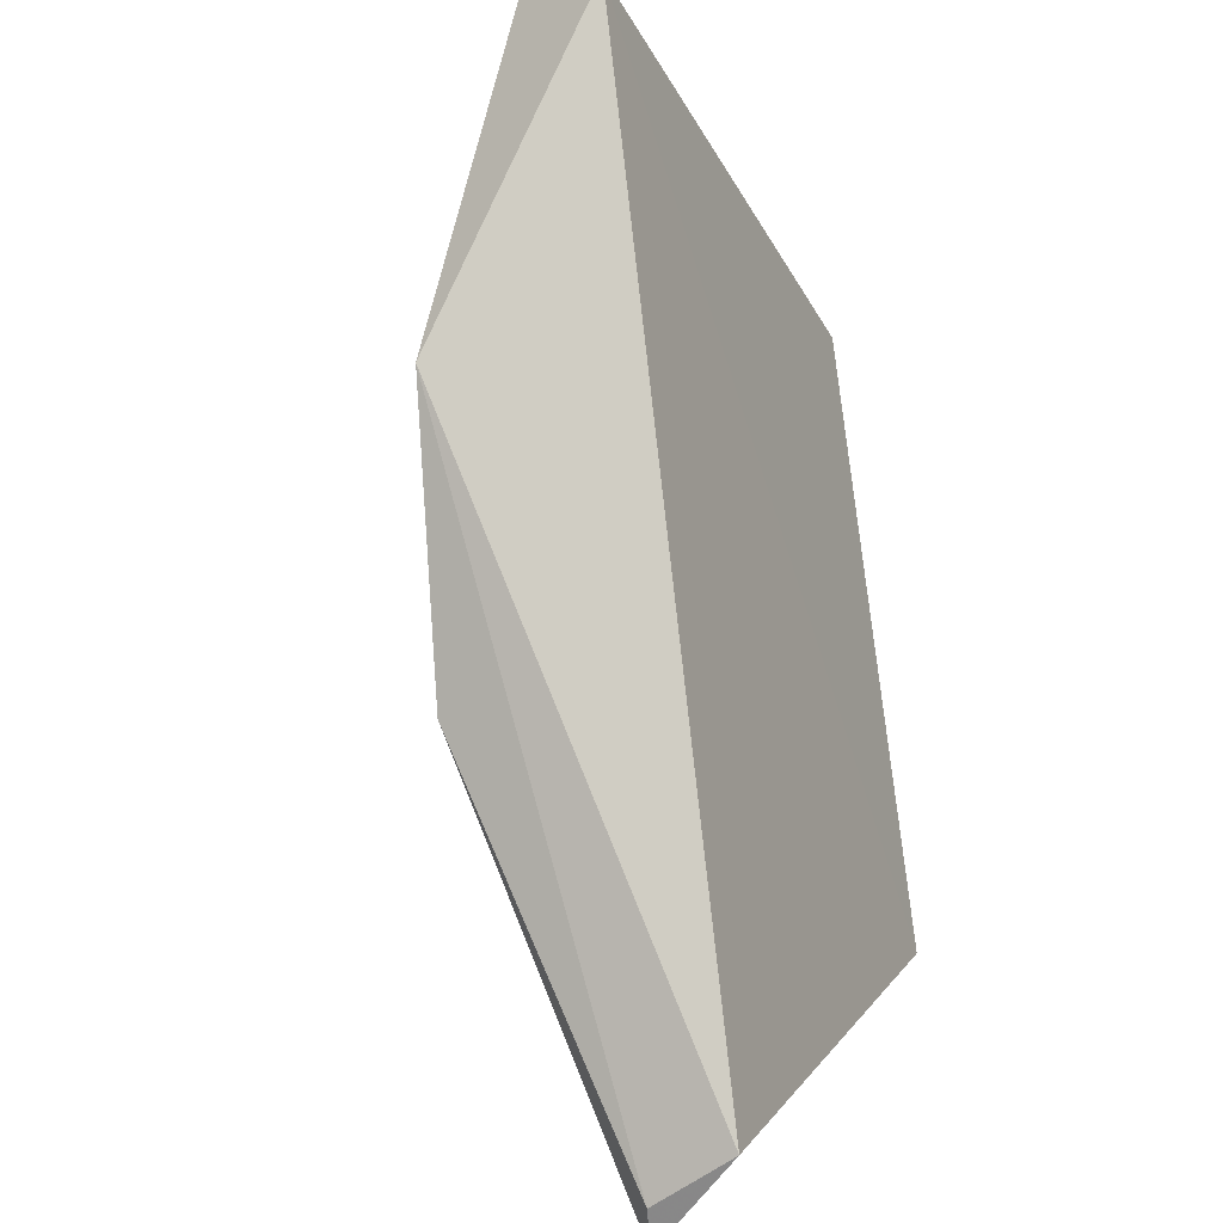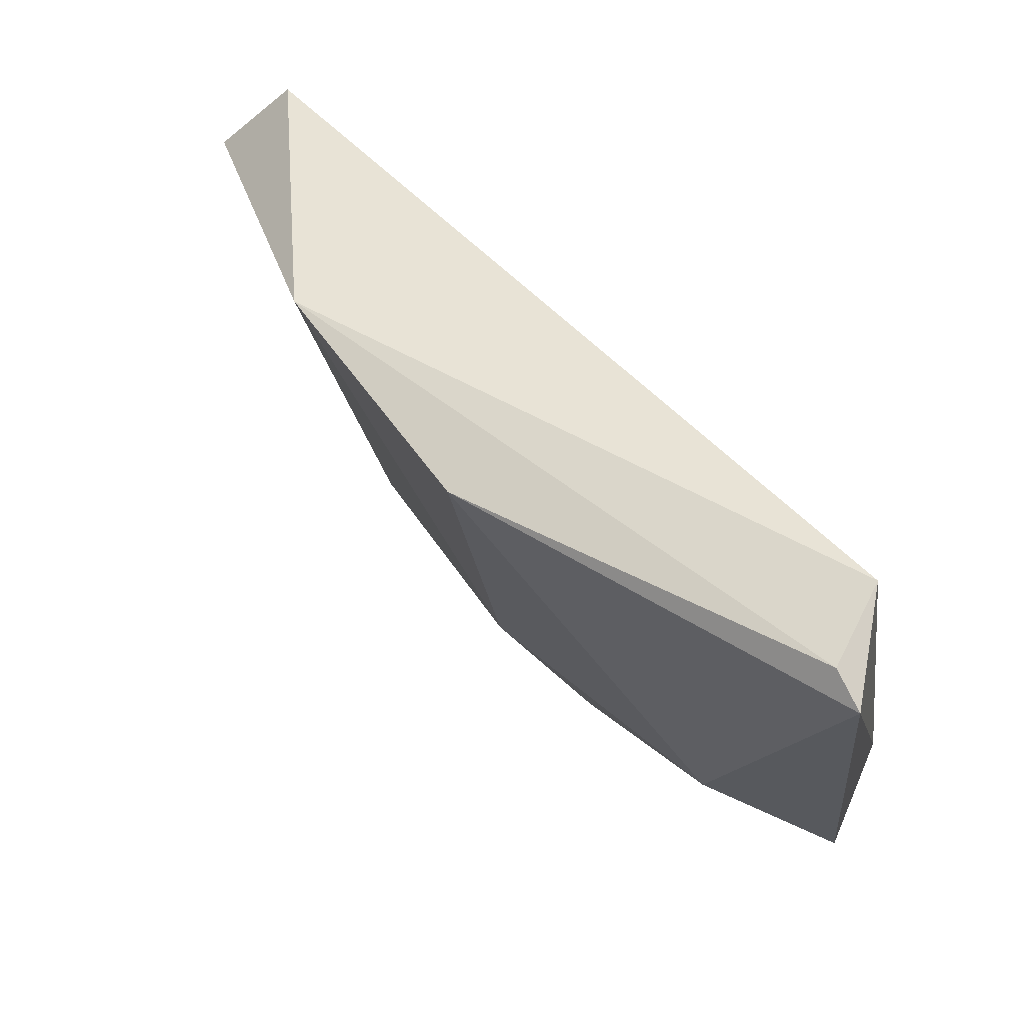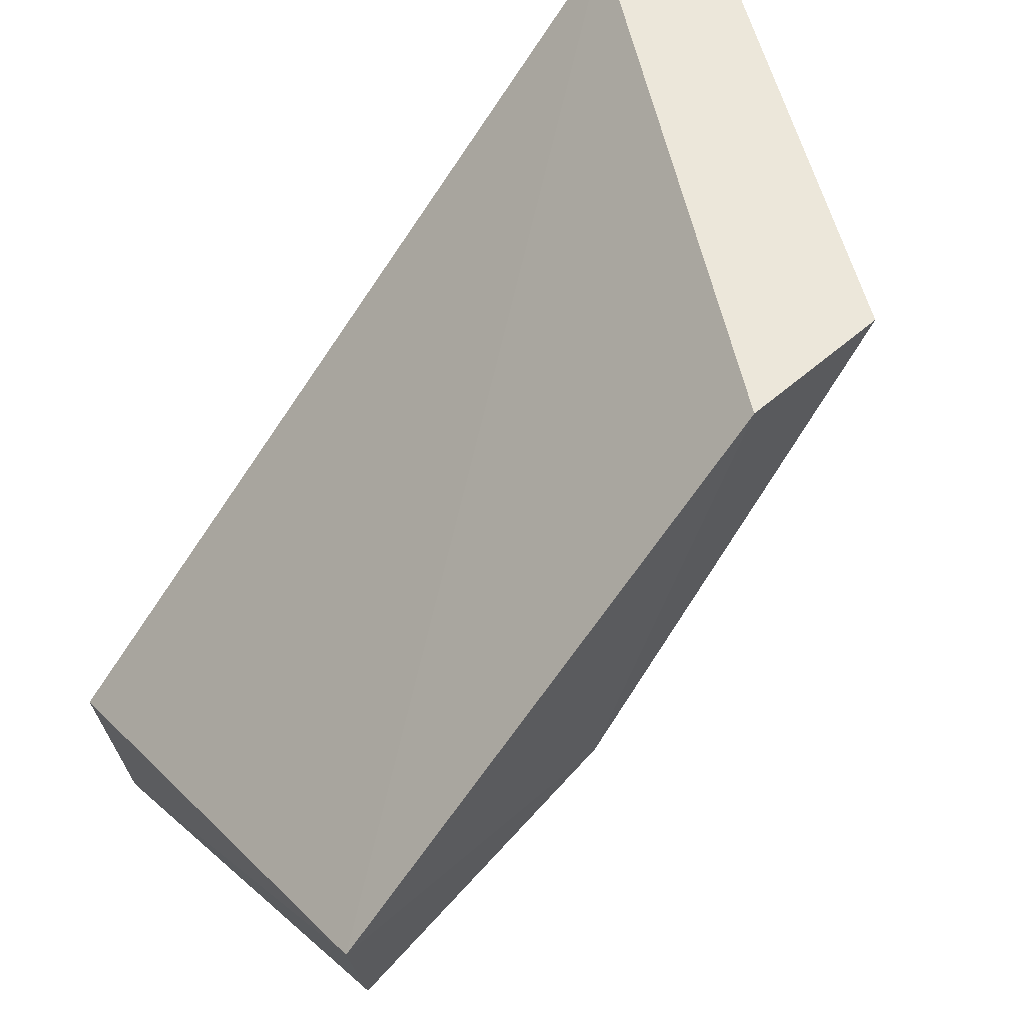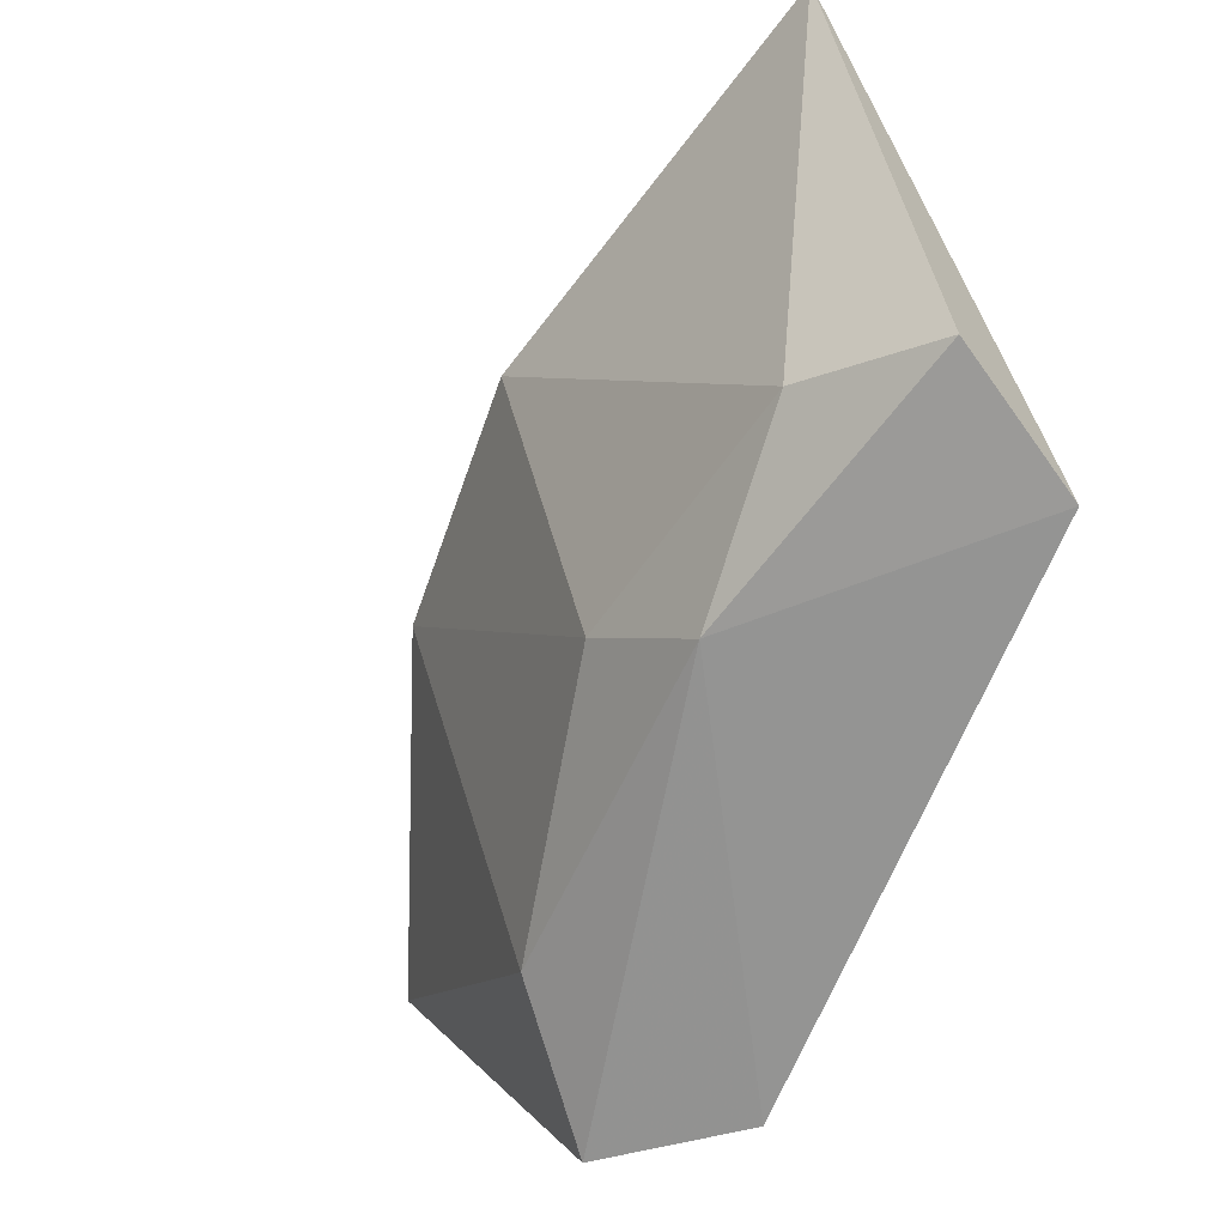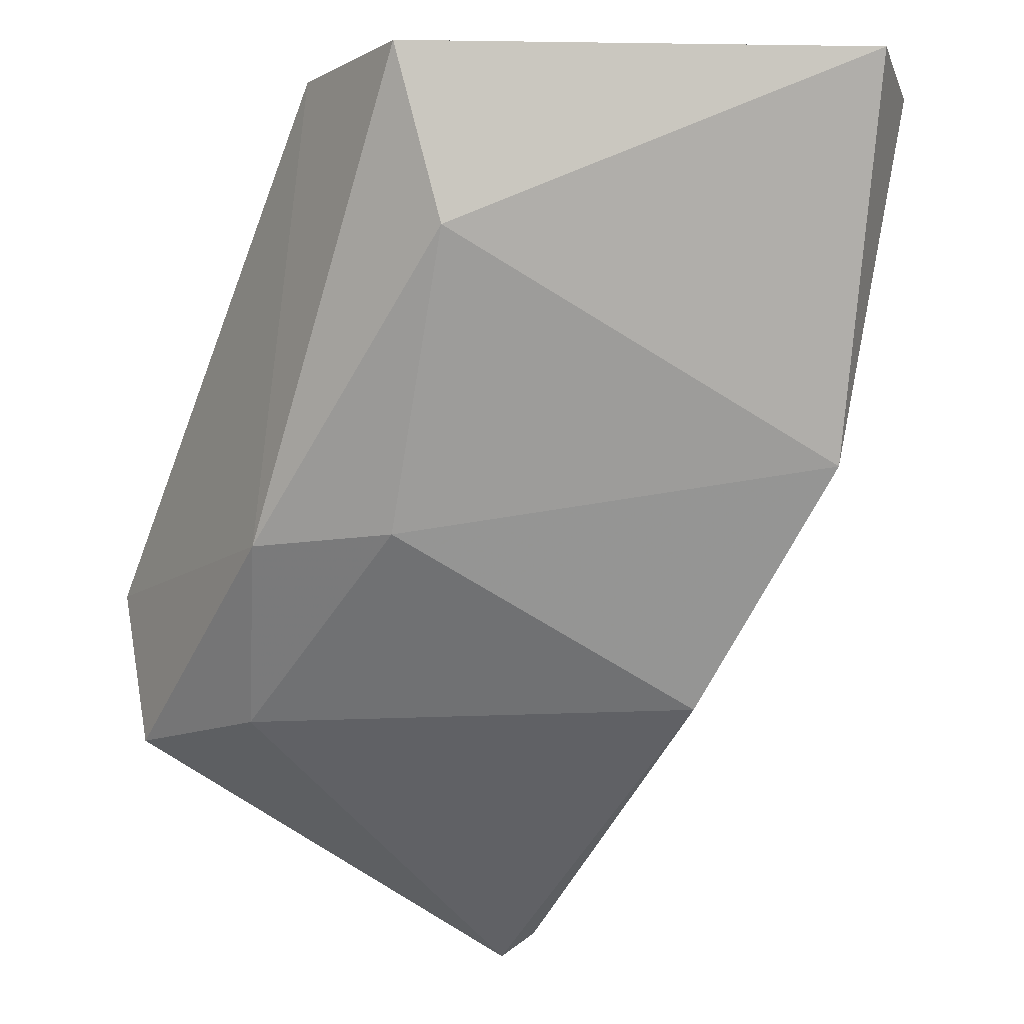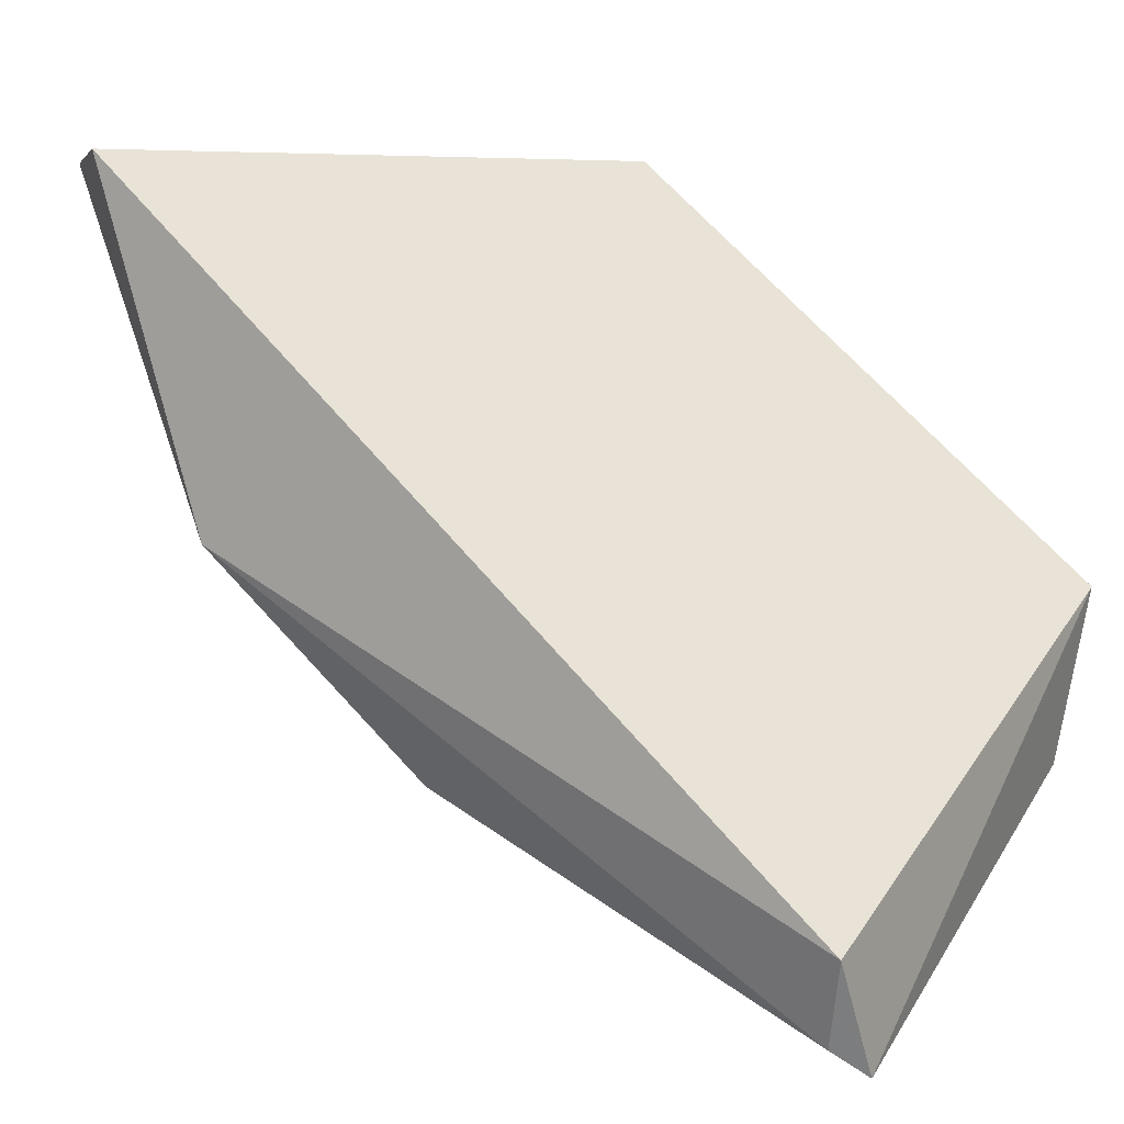
<metadata>
{"format":"obj","ext":"obj","renderer":"f3d","projection":"perspective","resolution":1024,"background":"white","views":[{"elev":79.9,"azim":-138.7,"up":"+Y"},{"elev":43.2,"azim":-168.6,"up":"+Y"},{"elev":56.5,"azim":-40.5,"up":"+Z"},{"elev":-66.2,"azim":-153.9,"up":"+Y"},{"elev":-16.7,"azim":61.8,"up":"+Z"},{"elev":1.9,"azim":-150.8,"up":"+Z"}]}
</metadata>
<code>
v 0.07808 -0.004537 -0.03126
v 0.02788 -0.001482 -0.07887
v 0.04483 -0.03113 -0.05785
v 0.06478 -0.03113 -0.03126
v 0.02432 -0.0323 -0.05657
v 0.05282 -0.003206 -0.06716
v 0.03553 -0.02714 -0.06715
v 0.07276 0.000786 -0.03126
v 0.06345 -0.02714 -0.0419
v 0.05428 -0.03216 -0.02967
v 0.02622 0.000786 -0.0738
v 0.02622 -0.03113 -0.06715
v 0.02622 -0.003206 -0.08045
v 0.06611 -0.000544 -0.05386
v 0.05149 -0.02448 -0.05784
f 9 3 15
f 8 5 10
f 2 13 11
f 13 5 11
f 5 8 11
f 14 2 11
f 8 14 11
f 14 8 1
f 9 14 1
f 8 10 1
f 13 2 6
f 2 14 6
f 7 13 6
f 10 5 3
f 10 3 4
f 9 1 4
f 1 10 4
f 3 9 4
f 5 13 12
f 13 7 12
f 7 3 12
f 3 5 12
f 14 9 15
f 6 14 15
f 7 6 15
f 3 7 15

</code>
